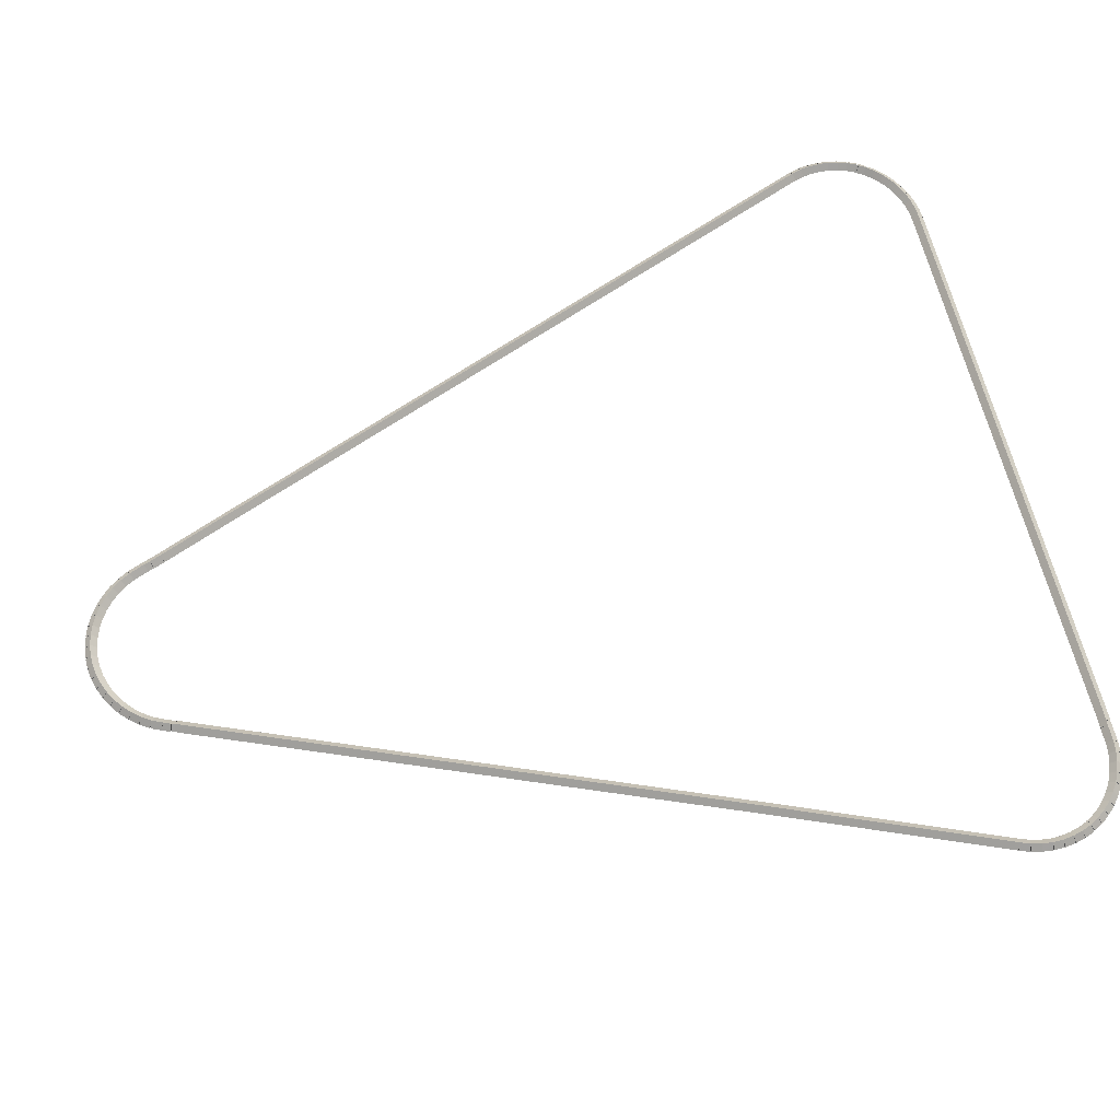
<metadata>
{"format":"obj","ext":"obj","renderer":"f3d","projection":"perspective","resolution":1024,"background":"white","views":[{"elev":63.0,"azim":76.5,"up":"+Z"}]}
</metadata>
<code>
g boudary_original_220_0
v -48.7 10.62 44.08
v -48.79 10.58 43.98
v -48.7 10.62 43.88
v -48.6 10.66 43.98
v -49.24 11.94 44.08
v -49.33 11.9 43.98
v -49.24 11.94 43.88
v -49.14 11.98 43.98
f 1 2 3 4
f 6 2 1 5
f 5 1 4 8
f 6 5 8 7
f 8 4 3 7
f 7 3 2 6
g boudary_original_220_0
v -48.62 10.43 44.08
v -48.72 10.4 43.98
v -48.62 10.43 43.88
v -48.53 10.47 43.98
v -48.7 10.62 44.08
v -48.79 10.58 43.98
v -48.7 10.62 43.88
v -48.6 10.65 43.98
f 9 10 11 12
f 14 10 9 13
f 13 9 12 16
f 14 13 16 15
f 16 12 11 15
f 15 11 10 14
g boudary_original_220_0
v -48.59 10.33 44.08
v -48.68 10.3 43.98
v -48.59 10.33 43.88
v -48.49 10.36 43.98
v -48.62 10.43 44.08
v -48.72 10.4 43.98
v -48.62 10.43 43.88
v -48.53 10.47 43.98
f 17 18 19 20
f 22 18 17 21
f 21 17 20 24
f 22 21 24 23
f 24 20 19 23
f 23 19 18 22
g boudary_original_220_0
v -48.48 10.07 44.08
v -48.57 10.03 43.98
v -48.48 10.07 43.88
v -48.39 10.11 43.98
v -48.59 10.33 44.08
v -48.68 10.29 43.98
v -48.59 10.33 43.88
v -48.5 10.37 43.98
f 25 26 27 28
f 30 26 25 29
f 29 25 28 32
f 30 29 32 31
f 32 28 27 31
f 31 27 26 30
g boudary_original_220_0
v -48.39 9.91 44.08
v -48.48 9.861 43.98
v -48.39 9.91 43.88
v -48.3 9.959 43.98
v -48.48 10.07 44.08
v -48.57 10.02 43.98
v -48.48 10.07 43.88
v -48.39 10.12 43.98
f 33 34 35 36
f 38 34 33 37
f 37 33 36 40
f 38 37 40 39
f 40 36 35 39
f 39 35 34 38
g boudary_original_220_0
v -48.28 9.764 44.08
v -48.36 9.704 43.98
v -48.28 9.764 43.88
v -48.2 9.823 43.98
v -48.39 9.91 44.08
v -48.47 9.851 43.98
v -48.39 9.91 43.88
v -48.31 9.97 43.98
f 41 42 43 44
f 46 42 41 45
f 45 41 44 48
f 46 45 48 47
f 48 44 43 47
f 47 43 42 46
g boudary_original_220_0
v -48.15 9.632 44.08
v -48.23 9.562 43.98
v -48.15 9.632 43.88
v -48.08 9.701 43.98
v -48.28 9.764 44.08
v -48.35 9.694 43.98
v -48.28 9.764 43.88
v -48.21 9.833 43.98
f 49 50 51 52
f 54 50 49 53
f 53 49 52 56
f 54 53 56 55
f 56 52 51 55
f 55 51 50 54
g boudary_original_220_0
v -48.01 9.516 44.08
v -48.08 9.439 43.98
v -48.01 9.516 43.88
v -47.95 9.594 43.98
v -48.15 9.632 44.08
v -48.22 9.554 43.98
v -48.15 9.632 43.88
v -48.09 9.709 43.98
f 57 58 59 60
f 62 58 57 61
f 61 57 60 64
f 62 61 64 63
f 64 60 59 63
f 63 59 58 62
g boudary_original_220_0
v -47.86 9.418 44.08
v -47.91 9.334 43.98
v -47.86 9.418 43.88
v -47.8 9.503 43.98
v -48.01 9.516 44.08
v -48.07 9.432 43.98
v -48.01 9.516 43.88
v -47.96 9.601 43.98
f 65 66 67 68
f 70 66 65 69
f 69 65 68 72
f 70 69 72 71
f 72 68 67 71
f 71 67 66 70
g boudary_original_220_0
v -47.69 9.339 44.08
v -47.74 9.249 43.98
v -47.69 9.339 43.88
v -47.65 9.429 43.98
v -47.86 9.418 44.08
v -47.9 9.328 43.98
v -47.86 9.418 43.88
v -47.81 9.508 43.98
f 73 74 75 76
f 78 74 73 77
f 77 73 76 80
f 78 77 80 79
f 80 76 75 79
f 79 75 74 78
g boudary_original_220_0
v -47.52 9.279 44.08
v -47.55 9.185 43.98
v -47.52 9.279 43.88
v -47.49 9.374 43.98
v -47.69 9.339 44.08
v -47.72 9.244 43.98
v -47.69 9.339 43.88
v -47.66 9.433 43.98
f 81 82 83 84
f 86 82 81 85
f 85 81 84 88
f 86 85 88 87
f 88 84 83 87
f 87 83 82 86
g boudary_original_220_0
v -47.34 9.241 44.08
v -47.36 9.143 43.98
v -47.34 9.241 43.88
v -47.32 9.338 43.98
v -47.52 9.279 44.08
v -47.54 9.181 43.98
v -47.52 9.279 43.88
v -47.5 9.377 43.98
f 89 90 91 92
f 94 90 89 93
f 93 89 92 96
f 94 93 96 95
f 96 92 91 95
f 95 91 90 94
g boudary_original_220_0
v -47.16 9.224 44.08
v -47.17 9.125 43.98
v -47.16 9.224 43.88
v -47.15 9.324 43.98
v -47.34 9.241 44.08
v -47.35 9.141 43.98
v -47.34 9.241 43.88
v -47.33 9.34 43.98
f 97 98 99 100
f 102 98 97 101
f 101 97 100 104
f 102 101 104 103
f 104 100 99 103
f 103 99 98 102
g boudary_original_220_0
v -46.97 9.231 44.08
v -46.97 9.131 43.98
v -46.97 9.231 43.88
v -46.98 9.331 43.98
v -47.16 9.224 44.08
v -47.15 9.124 43.98
v -47.16 9.224 43.88
v -47.16 9.324 43.98
f 105 106 107 108
f 110 106 105 109
f 109 105 108 112
f 110 109 112 111
f 112 108 107 111
f 111 107 106 110
g boudary_original_220_0
v -46.79 9.26 44.08
v -46.78 9.162 43.98
v -46.79 9.26 43.88
v -46.81 9.359 43.98
v -46.97 9.231 44.08
v -46.96 9.132 43.98
v -46.97 9.231 43.88
v -46.99 9.33 43.98
f 113 114 115 116
f 118 114 113 117
f 117 113 116 120
f 118 117 120 119
f 120 116 115 119
f 119 115 114 118
g boudary_original_220_0
v -46.62 9.311 44.08
v -46.59 9.215 43.98
v -46.62 9.311 43.88
v -46.65 9.407 43.98
v -46.79 9.26 44.08
v -46.77 9.164 43.98
v -46.79 9.26 43.88
v -46.82 9.356 43.98
f 121 122 123 124
f 126 122 121 125
f 125 121 124 128
f 126 125 128 127
f 128 124 123 127
f 127 123 122 126
g boudary_original_220_0
v -46.45 9.383 44.08
v -46.41 9.291 43.98
v -46.45 9.383 43.88
v -46.49 9.475 43.98
v -46.62 9.311 44.08
v -46.58 9.219 43.98
v -46.62 9.311 43.88
v -46.66 9.404 43.98
f 129 130 131 132
f 134 130 129 133
f 133 129 132 136
f 134 133 136 135
f 136 132 131 135
f 135 131 130 134
g boudary_original_220_0
v -46.29 9.473 44.08
v -46.24 9.386 43.98
v -46.29 9.473 43.88
v -46.34 9.56 43.98
v -46.45 9.383 44.08
v -46.4 9.296 43.98
v -46.45 9.383 43.88
v -46.5 9.47 43.98
f 137 138 139 140
f 142 138 137 141
f 141 137 140 144
f 142 141 144 143
f 144 140 139 143
f 143 139 138 142
g boudary_original_220_0
v -46.14 9.582 44.08
v -46.08 9.501 43.98
v -46.14 9.582 43.88
v -46.2 9.662 43.98
v -46.29 9.473 44.08
v -46.23 9.393 43.98
v -46.29 9.473 43.88
v -46.35 9.554 43.98
f 145 146 147 148
f 150 146 145 149
f 149 145 148 152
f 150 149 152 151
f 152 148 147 151
f 151 147 146 150
g boudary_original_220_0
v -46.01 9.707 44.08
v -45.94 9.634 43.98
v -46.01 9.707 43.88
v -46.08 9.78 43.98
v -46.14 9.582 44.08
v -46.07 9.509 43.98
v -46.14 9.582 43.88
v -46.21 9.655 43.98
f 153 154 155 156
f 158 154 153 157
f 157 153 156 160
f 158 157 160 159
f 160 156 155 159
f 159 155 154 158
g boudary_original_220_0
v -45.89 9.847 44.08
v -45.81 9.783 43.98
v -45.89 9.847 43.88
v -45.97 9.911 43.98
v -46.01 9.707 44.08
v -45.93 9.643 43.98
v -46.01 9.707 43.88
v -46.09 9.771 43.98
f 161 162 163 164
f 166 162 161 165
f 165 161 164 168
f 166 165 168 167
f 168 164 163 167
f 167 163 162 166
g boudary_original_220_0
v -45.79 10 44.08
v -45.71 9.948 43.98
v -45.79 10 43.88
v -45.88 10.06 43.98
v -45.89 9.847 44.08
v -45.81 9.794 43.98
v -45.89 9.847 43.88
v -45.98 9.901 43.98
f 169 170 171 172
f 174 170 169 173
f 173 169 172 176
f 174 173 176 175
f 176 172 171 175
f 175 171 170 174
g boudary_original_220_0
v -45.71 10.17 44.08
v -45.62 10.13 43.98
v -45.71 10.17 43.88
v -45.8 10.21 43.98
v -45.79 10 44.08
v -45.7 9.96 43.98
v -45.79 10 43.88
v -45.88 10.04 43.98
f 177 178 179 180
f 182 178 177 181
f 181 177 180 184
f 182 181 184 183
f 184 180 179 183
f 183 179 178 182
g boudary_original_220_0
v -45.66 10.3 44.08
v -45.57 10.26 43.98
v -45.66 10.3 43.88
v -45.75 10.34 43.98
v -45.71 10.17 44.08
v -45.62 10.13 43.98
v -45.71 10.17 43.88
v -45.81 10.21 43.98
f 185 186 187 188
f 190 186 185 189
f 189 185 188 192
f 190 189 192 191
f 192 188 187 191
f 191 187 186 190
g boudary_original_220_0
v -45.64 10.36 44.08
v -45.55 10.34 43.98
v -45.64 10.36 43.88
v -45.74 10.39 43.98
v -45.66 10.3 44.08
v -45.57 10.27 43.98
v -45.66 10.3 43.88
v -45.76 10.32 43.98
f 193 194 195 196
f 198 194 193 197
f 197 193 196 200
f 198 197 200 199
f 200 196 195 199
f 199 195 194 198
g boudary_original_220_0
v -45.52 10.66 44.08
v -45.43 10.62 43.98
v -45.52 10.66 43.88
v -45.61 10.7 43.98
v -45.64 10.36 44.08
v -45.55 10.32 43.98
v -45.64 10.36 43.88
v -45.74 10.4 43.98
f 201 202 203 204
f 206 202 201 205
f 205 201 204 208
f 206 205 208 207
f 208 204 203 207
f 207 203 202 206
g boudary_original_220_0
v -45.38 11.02 44.08
v -45.28 10.98 43.98
v -45.38 11.02 43.88
v -45.47 11.06 43.98
v -45.52 10.66 44.08
v -45.43 10.62 43.98
v -45.52 10.66 43.88
v -45.61 10.7 43.98
f 209 210 211 212
f 214 210 209 213
f 213 209 212 216
f 214 213 216 215
f 216 212 211 215
f 215 211 210 214
g boudary_original_220_0
v -42.11 19.12 44.08
v -42.02 19.08 43.98
v -42.11 19.12 43.88
v -42.2 19.16 43.98
v -45.38 11.02 44.08
v -45.28 10.98 43.98
v -45.38 11.02 43.88
v -45.47 11.06 43.98
f 217 218 219 220
f 222 218 217 221
f 221 217 220 224
f 222 221 224 223
f 224 220 219 223
f 223 219 218 222
g boudary_original_220_0
v -42.11 19.12 44.08
v -42.01 19.08 43.98
v -42.11 19.12 43.88
v -42.2 19.15 43.98
v -42.11 19.12 44.08
v -42.01 19.08 43.98
v -42.11 19.12 43.88
v -42.2 19.15 43.98
f 225 226 227 228
f 230 226 225 229
f 229 225 228 232
f 230 229 232 231
f 232 228 227 231
f 231 227 226 230
g boudary_original_220_0
v -42.11 19.12 44.08
v -42.01 19.08 43.98
v -42.11 19.12 43.88
v -42.2 19.16 43.98
v -42.11 19.12 44.08
v -42.01 19.08 43.98
v -42.11 19.12 43.88
v -42.2 19.16 43.98
f 233 234 235 236
f 238 234 233 237
f 237 233 236 240
f 238 237 240 239
f 240 236 235 239
f 239 235 234 238
g boudary_original_220_0
v -40.58 22.84 44.08
v -40.49 22.81 43.98
v -40.58 22.84 43.88
v -40.68 22.88 43.98
v -42.11 19.12 44.08
v -42.01 19.08 43.98
v -42.11 19.12 43.88
v -42.2 19.16 43.98
f 241 242 243 244
f 246 242 241 245
f 245 241 244 248
f 246 245 248 247
f 248 244 243 247
f 247 243 242 246
g boudary_original_220_0
v -40.52 23.01 44.08
v -40.43 22.98 43.98
v -40.52 23.01 43.88
v -40.62 23.04 43.98
v -40.58 22.84 44.08
v -40.49 22.81 43.98
v -40.58 22.84 43.88
v -40.68 22.88 43.98
f 249 250 251 252
f 254 250 249 253
f 253 249 252 256
f 254 253 256 255
f 256 252 251 255
f 255 251 250 254
g boudary_original_220_0
v -40.48 23.18 44.08
v -40.39 23.16 43.98
v -40.48 23.18 43.88
v -40.58 23.2 43.98
v -40.52 23.01 44.08
v -40.43 22.99 43.98
v -40.52 23.01 43.88
v -40.62 23.03 43.98
f 257 258 259 260
f 262 258 257 261
f 261 257 260 264
f 262 261 264 263
f 264 260 259 263
f 263 259 258 262
g boudary_original_220_0
v -40.47 23.35 44.08
v -40.37 23.34 43.98
v -40.47 23.35 43.88
v -40.57 23.36 43.98
v -40.48 23.18 44.08
v -40.38 23.17 43.98
v -40.48 23.18 43.88
v -40.58 23.19 43.98
f 265 266 267 268
f 270 266 265 269
f 269 265 268 272
f 270 269 272 271
f 272 268 267 271
f 271 267 266 270
g boudary_original_220_0
v -40.47 23.53 44.08
v -40.37 23.53 43.98
v -40.47 23.53 43.88
v -40.57 23.53 43.98
v -40.47 23.35 44.08
v -40.37 23.36 43.98
v -40.47 23.35 43.88
v -40.57 23.35 43.98
f 273 274 275 276
f 278 274 273 277
f 277 273 276 280
f 278 277 280 279
f 280 276 275 279
f 279 275 274 278
g boudary_original_220_0
v -40.49 23.7 44.08
v -40.4 23.71 43.98
v -40.49 23.7 43.88
v -40.59 23.68 43.98
v -40.47 23.53 44.08
v -40.37 23.54 43.98
v -40.47 23.53 43.88
v -40.57 23.51 43.98
f 281 282 283 284
f 286 282 281 285
f 285 281 284 288
f 286 285 288 287
f 288 284 283 287
f 287 283 282 286
g boudary_original_220_0
v -40.54 23.87 44.08
v -40.44 23.89 43.98
v -40.54 23.87 43.88
v -40.64 23.84 43.98
v -40.49 23.7 44.08
v -40.4 23.73 43.98
v -40.49 23.7 43.88
v -40.59 23.67 43.98
f 289 290 291 292
f 294 290 289 293
f 293 289 292 296
f 294 293 296 295
f 296 292 291 295
f 295 291 290 294
g boudary_original_220_0
v -40.61 24.03 44.08
v -40.51 24.06 43.98
v -40.61 24.03 43.88
v -40.7 23.99 43.98
v -40.54 23.87 44.08
v -40.45 23.9 43.98
v -40.54 23.87 43.88
v -40.63 23.83 43.98
f 297 298 299 300
f 302 298 297 301
f 301 297 300 304
f 302 301 304 303
f 304 300 299 303
f 303 299 298 302
g boudary_original_220_0
v -40.62 24.05 44.08
v -40.54 24.11 43.98
v -40.62 24.05 43.88
v -40.71 24 43.98
v -40.61 24.03 44.08
v -40.52 24.08 43.98
v -40.61 24.03 43.88
v -40.69 23.97 43.98
f 305 306 307 308
f 310 306 305 309
f 309 305 308 312
f 310 309 312 311
f 312 308 307 311
f 311 307 306 310
g boudary_original_220_0
v -40.69 24.17 44.08
v -40.6 24.22 43.98
v -40.69 24.17 43.88
v -40.78 24.12 43.98
v -40.62 24.05 44.08
v -40.54 24.1 43.98
v -40.62 24.05 43.88
v -40.71 24 43.98
f 313 314 315 316
f 318 314 313 317
f 317 313 316 320
f 318 317 320 319
f 320 316 315 319
f 319 315 314 318
g boudary_original_220_0
v -40.79 24.31 44.08
v -40.71 24.37 43.98
v -40.79 24.31 43.88
v -40.87 24.25 43.98
v -40.69 24.17 44.08
v -40.61 24.23 43.98
v -40.69 24.17 43.88
v -40.77 24.11 43.98
f 321 322 323 324
f 326 322 321 325
f 325 321 324 328
f 326 325 328 327
f 328 324 323 327
f 327 323 322 326
g boudary_original_220_0
v -40.91 24.44 44.08
v -40.84 24.5 43.98
v -40.91 24.44 43.88
v -40.99 24.37 43.98
v -40.79 24.31 44.08
v -40.72 24.38 43.98
v -40.79 24.31 43.88
v -40.87 24.24 43.98
f 329 330 331 332
f 334 330 329 333
f 333 329 332 336
f 334 333 336 335
f 336 332 331 335
f 335 331 330 334
g boudary_original_220_0
v -41.05 24.55 44.08
v -40.99 24.62 43.98
v -41.05 24.55 43.88
v -41.11 24.47 43.98
v -40.91 24.44 44.08
v -40.85 24.51 43.98
v -40.91 24.44 43.88
v -40.98 24.36 43.98
f 337 338 339 340
f 342 338 337 341
f 341 337 340 344
f 342 341 344 343
f 344 340 339 343
f 343 339 338 342
g boudary_original_220_0
v -41.2 24.64 44.08
v -41.14 24.73 43.98
v -41.2 24.64 43.88
v -41.25 24.56 43.98
v -41.05 24.55 44.08
v -41 24.63 43.98
v -41.05 24.55 43.88
v -41.1 24.46 43.98
f 345 346 347 348
f 350 346 345 349
f 349 345 348 352
f 350 349 352 351
f 352 348 347 351
f 351 347 346 350
g boudary_original_220_0
v -41.36 24.72 44.08
v -41.31 24.81 43.98
v -41.36 24.72 43.88
v -41.4 24.63 43.98
v -41.2 24.64 44.08
v -41.16 24.73 43.98
v -41.2 24.64 43.88
v -41.24 24.55 43.98
f 353 354 355 356
f 358 354 353 357
f 357 353 356 360
f 358 357 360 359
f 360 356 355 359
f 359 355 354 358
g boudary_original_220_0
v -41.53 24.78 44.08
v -41.49 24.87 43.98
v -41.53 24.78 43.88
v -41.56 24.68 43.98
v -41.36 24.72 44.08
v -41.32 24.81 43.98
v -41.36 24.72 43.88
v -41.39 24.62 43.98
f 361 362 363 364
f 366 362 361 365
f 365 361 364 368
f 366 365 368 367
f 368 364 363 367
f 367 363 362 366
g boudary_original_220_0
v -41.7 24.82 44.08
v -41.68 24.92 43.98
v -41.7 24.82 43.88
v -41.72 24.72 43.98
v -41.53 24.78 44.08
v -41.5 24.88 43.98
v -41.53 24.78 43.88
v -41.55 24.68 43.98
f 369 370 371 372
f 374 370 369 373
f 373 369 372 376
f 374 373 376 375
f 376 372 371 375
f 375 371 370 374
g boudary_original_220_0
v -41.88 24.84 44.08
v -41.87 24.94 43.98
v -41.88 24.84 43.88
v -41.89 24.74 43.98
v -41.7 24.82 44.08
v -41.69 24.92 43.98
v -41.7 24.82 43.88
v -41.71 24.72 43.98
f 377 378 379 380
f 382 378 377 381
f 381 377 380 384
f 382 381 384 383
f 384 380 379 383
f 383 379 378 382
g boudary_original_220_0
v -42.15 24.84 44.08
v -42.15 24.94 43.98
v -42.15 24.84 43.88
v -42.15 24.74 43.98
v -41.88 24.84 44.08
v -41.88 24.94 43.98
v -41.88 24.84 43.88
v -41.88 24.74 43.98
f 385 386 387 388
f 390 386 385 389
f 389 385 388 392
f 390 389 392 391
f 392 388 387 391
f 391 387 386 390
g boudary_original_220_0
v -42.24 24.85 44.08
v -42.23 24.95 43.98
v -42.24 24.85 43.88
v -42.24 24.75 43.98
v -42.15 24.84 44.08
v -42.15 24.94 43.98
v -42.15 24.84 43.88
v -42.16 24.74 43.98
f 393 394 395 396
f 398 394 393 397
f 397 393 396 400
f 398 397 400 399
f 400 396 395 399
f 399 395 394 398
g boudary_original_220_0
v -52.28 24.84 44.08
v -52.28 24.94 43.98
v -52.28 24.84 43.88
v -52.28 24.74 43.98
v -42.24 24.85 44.08
v -42.24 24.95 43.98
v -42.24 24.85 43.88
v -42.24 24.75 43.98
f 401 402 403 404
f 406 402 401 405
f 405 401 404 408
f 406 405 408 407
f 408 404 403 407
f 407 403 402 406
g boudary_original_220_0
v -52.46 24.83 44.08
v -52.46 24.93 43.98
v -52.46 24.83 43.88
v -52.45 24.73 43.98
v -52.28 24.84 44.08
v -52.28 24.94 43.98
v -52.28 24.84 43.88
v -52.27 24.74 43.98
f 409 410 411 412
f 414 410 409 413
f 413 409 412 416
f 414 413 416 415
f 416 412 411 415
f 415 411 410 414
g boudary_original_220_0
v -52.63 24.8 44.08
v -52.65 24.9 43.98
v -52.63 24.8 43.88
v -52.61 24.7 43.98
v -52.46 24.83 44.08
v -52.47 24.93 43.98
v -52.46 24.83 43.88
v -52.44 24.73 43.98
f 417 418 419 420
f 422 418 417 421
f 421 417 420 424
f 422 421 424 423
f 424 420 419 423
f 423 419 418 422
g boudary_original_220_0
v -52.8 24.75 44.08
v -52.83 24.84 43.98
v -52.8 24.75 43.88
v -52.77 24.65 43.98
v -52.63 24.8 44.08
v -52.66 24.89 43.98
v -52.63 24.8 43.88
v -52.6 24.7 43.98
f 425 426 427 428
f 430 426 425 429
f 429 425 428 432
f 430 429 432 431
f 432 428 427 431
f 431 427 426 430
g boudary_original_220_0
v -52.96 24.68 44.08
v -53 24.77 43.98
v -52.96 24.68 43.88
v -52.92 24.58 43.98
v -52.8 24.75 44.08
v -52.84 24.84 43.98
v -52.8 24.75 43.88
v -52.76 24.65 43.98
f 433 434 435 436
f 438 434 433 437
f 437 433 436 440
f 438 437 440 439
f 440 436 435 439
f 439 435 434 438
g boudary_original_220_0
v -53.12 24.59 44.08
v -53.17 24.67 43.98
v -53.12 24.59 43.88
v -53.07 24.5 43.98
v -52.96 24.68 44.08
v -53.01 24.76 43.98
v -52.96 24.68 43.88
v -52.91 24.59 43.98
f 441 442 443 444
f 446 442 441 445
f 445 441 444 448
f 446 445 448 447
f 448 444 443 447
f 447 443 442 446
g boudary_original_220_0
v -53.26 24.48 44.08
v -53.32 24.56 43.98
v -53.26 24.48 43.88
v -53.2 24.4 43.98
v -53.12 24.59 44.08
v -53.18 24.67 43.98
v -53.12 24.59 43.88
v -53.06 24.51 43.98
f 449 450 451 452
f 454 450 449 453
f 453 449 452 456
f 454 453 456 455
f 456 452 451 455
f 455 451 450 454
g boudary_original_220_0
v -53.39 24.36 44.08
v -53.45 24.44 43.98
v -53.39 24.36 43.88
v -53.32 24.29 43.98
v -53.26 24.48 44.08
v -53.33 24.56 43.98
v -53.26 24.48 43.88
v -53.19 24.41 43.98
f 457 458 459 460
f 462 458 457 461
f 461 457 460 464
f 462 461 464 463
f 464 460 459 463
f 463 459 458 462
g boudary_original_220_0
v -53.5 24.23 44.08
v -53.57 24.29 43.98
v -53.5 24.23 43.88
v -53.42 24.17 43.98
v -53.39 24.36 44.08
v -53.46 24.43 43.98
v -53.39 24.36 43.88
v -53.31 24.3 43.98
f 465 466 467 468
f 470 466 465 469
f 469 465 468 472
f 470 469 472 471
f 472 468 467 471
f 471 467 466 470
g boudary_original_220_0
v -53.57 24.12 44.08
v -53.65 24.17 43.98
v -53.57 24.12 43.88
v -53.49 24.06 43.98
v -53.5 24.23 44.08
v -53.58 24.28 43.98
v -53.5 24.23 43.88
v -53.41 24.18 43.98
f 473 474 475 476
f 478 474 473 477
f 477 473 476 480
f 478 477 480 479
f 480 476 475 479
f 479 475 474 478
g boudary_original_220_0
v -53.59 24.09 44.08
v -53.67 24.15 43.98
v -53.59 24.09 43.88
v -53.51 24.03 43.98
v -53.57 24.12 44.08
v -53.65 24.18 43.98
v -53.57 24.12 43.88
v -53.49 24.05 43.98
f 481 482 483 484
f 486 482 481 485
f 485 481 484 488
f 486 485 488 487
f 488 484 483 487
f 487 483 482 486
g boudary_original_220_0
v -53.66 23.93 44.08
v -53.75 23.98 43.98
v -53.66 23.93 43.88
v -53.57 23.89 43.98
v -53.59 24.09 44.08
v -53.68 24.13 43.98
v -53.59 24.09 43.88
v -53.5 24.05 43.98
f 489 490 491 492
f 494 490 489 493
f 493 489 492 496
f 494 493 496 495
f 496 492 491 495
f 495 491 490 494
g boudary_original_220_0
v -53.72 23.77 44.08
v -53.81 23.8 43.98
v -53.72 23.77 43.88
v -53.62 23.74 43.98
v -53.66 23.93 44.08
v -53.76 23.96 43.98
v -53.66 23.93 43.88
v -53.57 23.9 43.98
f 497 498 499 500
f 502 498 497 501
f 501 497 500 504
f 502 501 504 503
f 504 500 499 503
f 503 499 498 502
g boudary_original_220_0
v -53.75 23.6 44.08
v -53.85 23.62 43.98
v -53.75 23.6 43.88
v -53.65 23.58 43.98
v -53.72 23.77 44.08
v -53.82 23.79 43.98
v -53.72 23.77 43.88
v -53.62 23.75 43.98
f 505 506 507 508
f 510 506 505 509
f 509 505 508 512
f 510 509 512 511
f 512 508 507 511
f 511 507 506 510
g boudary_original_220_0
v -53.76 23.43 44.08
v -53.86 23.43 43.98
v -53.76 23.43 43.88
v -53.66 23.42 43.98
v -53.75 23.6 44.08
v -53.85 23.61 43.98
v -53.75 23.6 43.88
v -53.65 23.59 43.98
f 513 514 515 516
f 518 514 513 517
f 517 513 516 520
f 518 517 520 519
f 520 516 515 519
f 519 515 514 518
g boudary_original_220_0
v -53.75 23.25 44.08
v -53.85 23.25 43.98
v -53.75 23.25 43.88
v -53.66 23.26 43.98
v -53.76 23.43 44.08
v -53.86 23.42 43.98
v -53.76 23.43 43.88
v -53.66 23.43 43.98
f 521 522 523 524
f 526 522 521 525
f 525 521 524 528
f 526 525 528 527
f 528 524 523 527
f 527 523 522 526
g boudary_original_220_0
v -53.72 23.08 44.08
v -53.82 23.06 43.98
v -53.72 23.08 43.88
v -53.63 23.1 43.98
v -53.75 23.25 44.08
v -53.85 23.24 43.98
v -53.75 23.25 43.88
v -53.66 23.27 43.98
f 529 530 531 532
f 534 530 529 533
f 533 529 532 536
f 534 533 536 535
f 536 532 531 535
f 535 531 530 534
g boudary_original_220_0
v -53.67 22.91 44.08
v -53.77 22.88 43.98
v -53.67 22.91 43.88
v -53.58 22.94 43.98
v -53.72 23.08 44.08
v -53.82 23.05 43.98
v -53.72 23.08 43.88
v -53.63 23.11 43.98
f 537 538 539 540
f 542 538 537 541
f 541 537 540 544
f 542 541 544 543
f 544 540 539 543
f 543 539 538 542
g boudary_original_220_0
v -49.24 11.94 44.08
v -49.33 11.9 43.98
v -49.24 11.94 43.88
v -49.14 11.98 43.98
v -53.67 22.91 44.08
v -53.77 22.88 43.98
v -53.67 22.91 43.88
v -53.58 22.95 43.98
f 545 546 547 548
f 550 546 545 549
f 549 545 548 552
f 550 549 552 551
f 552 548 547 551
f 551 547 546 550

</code>
